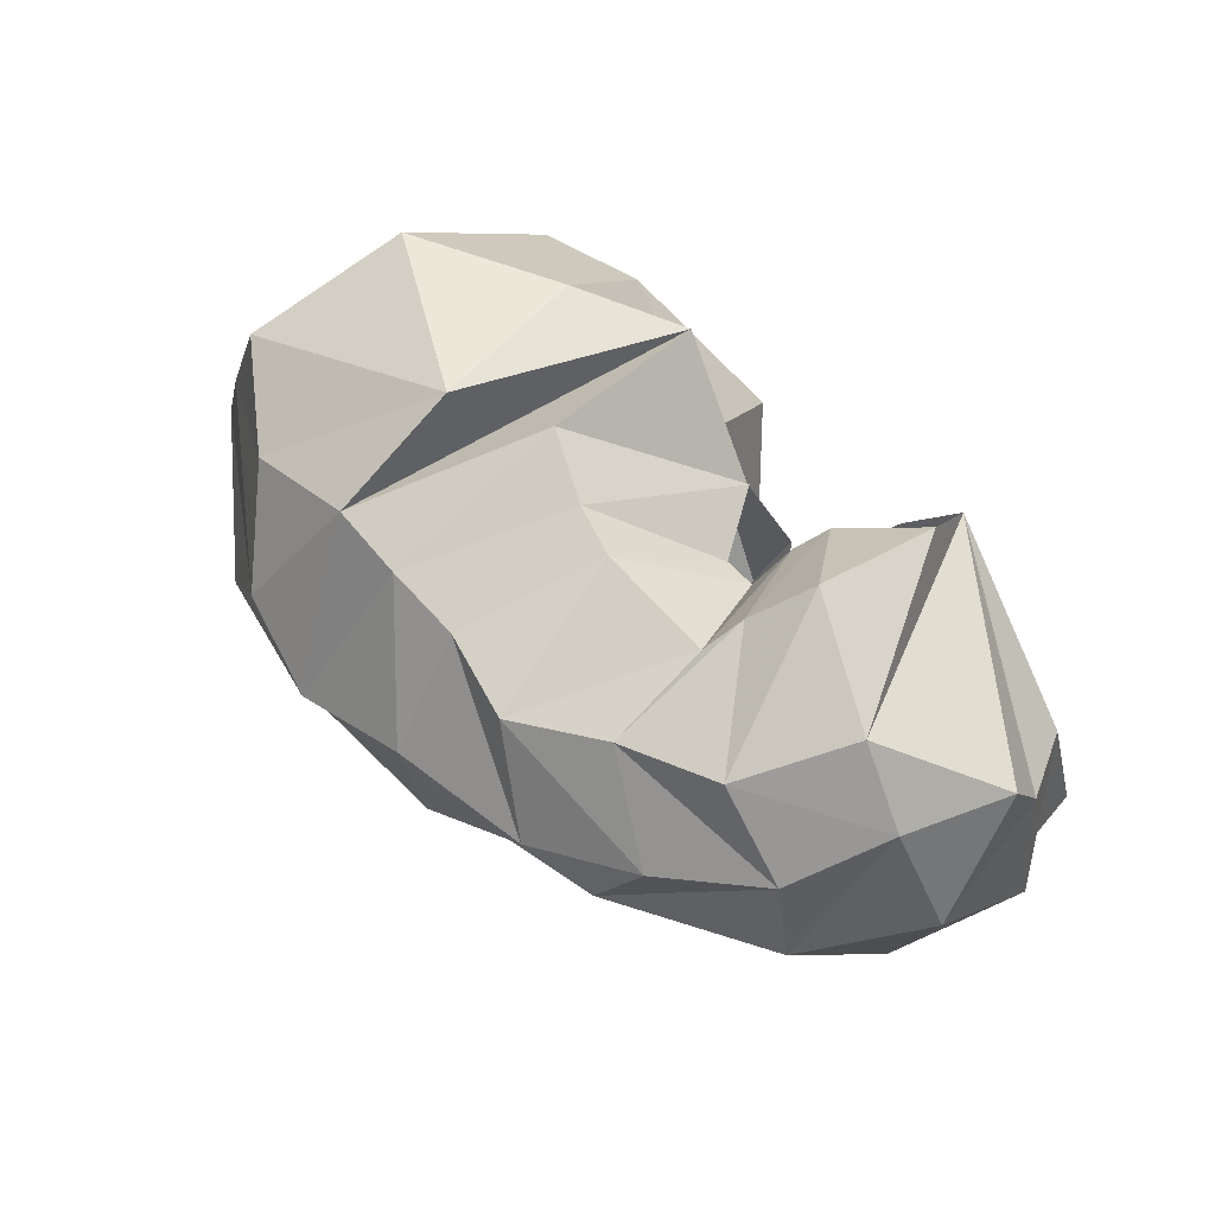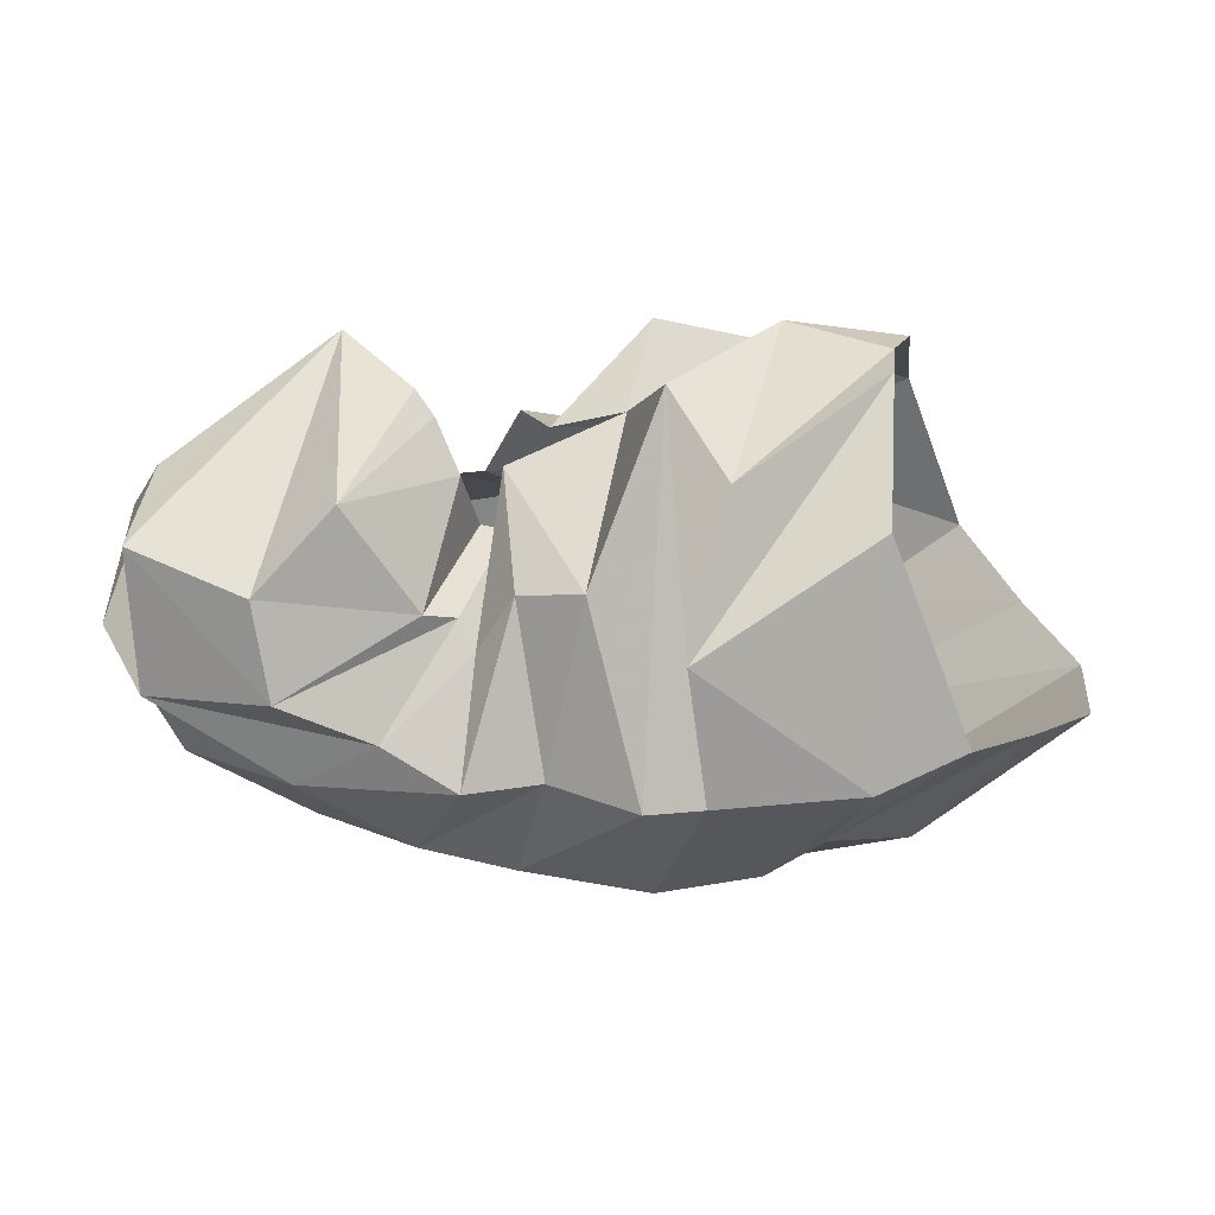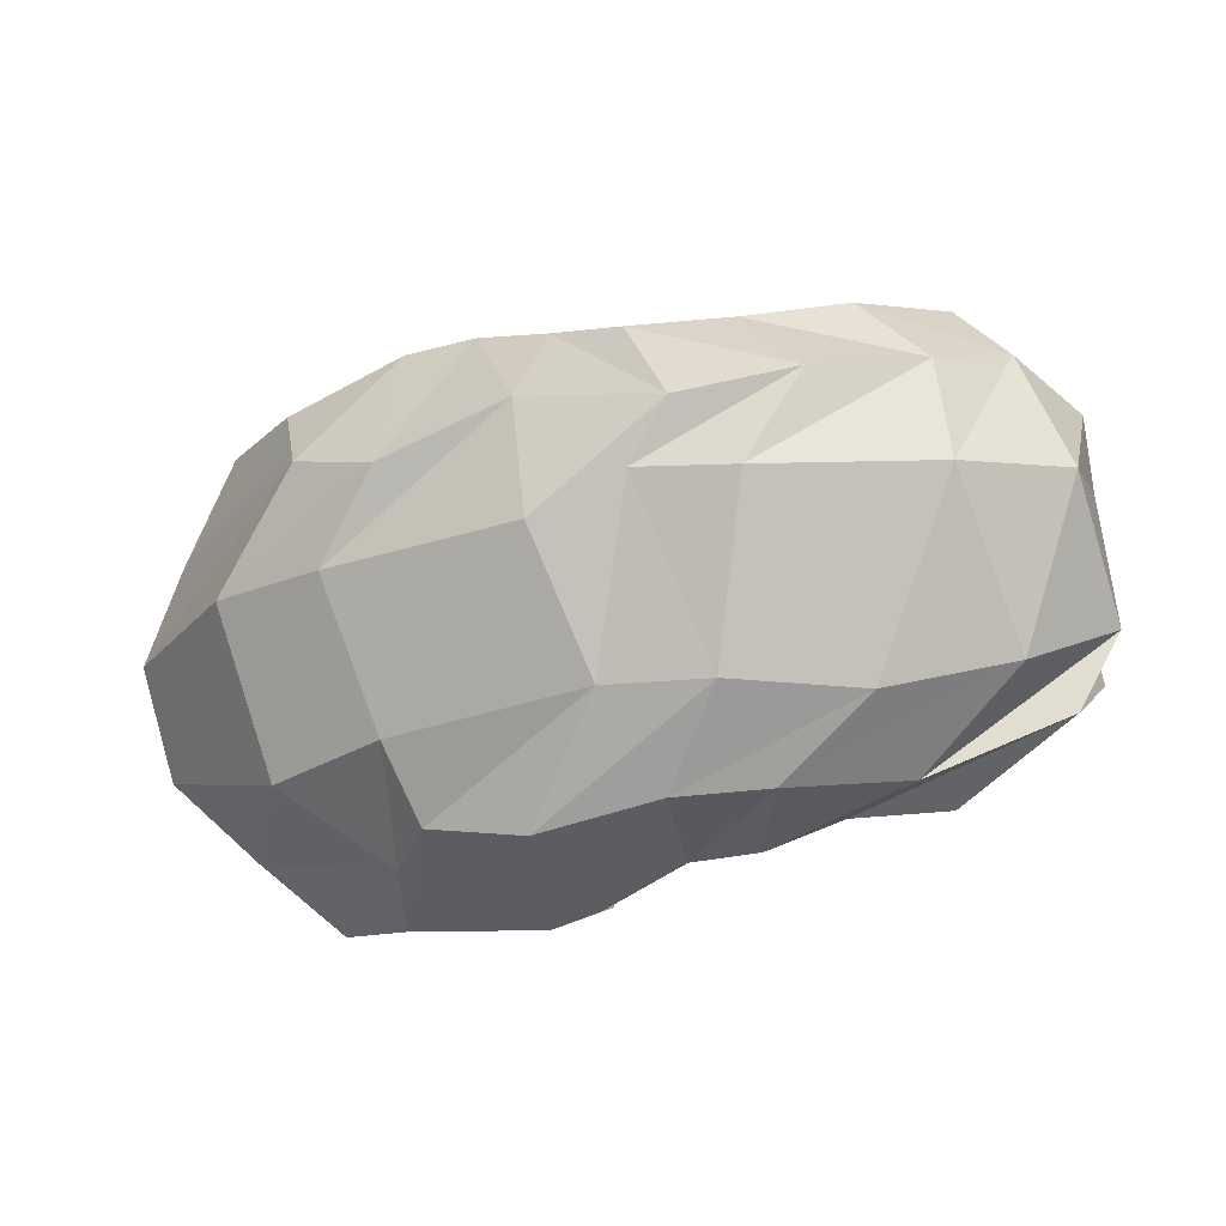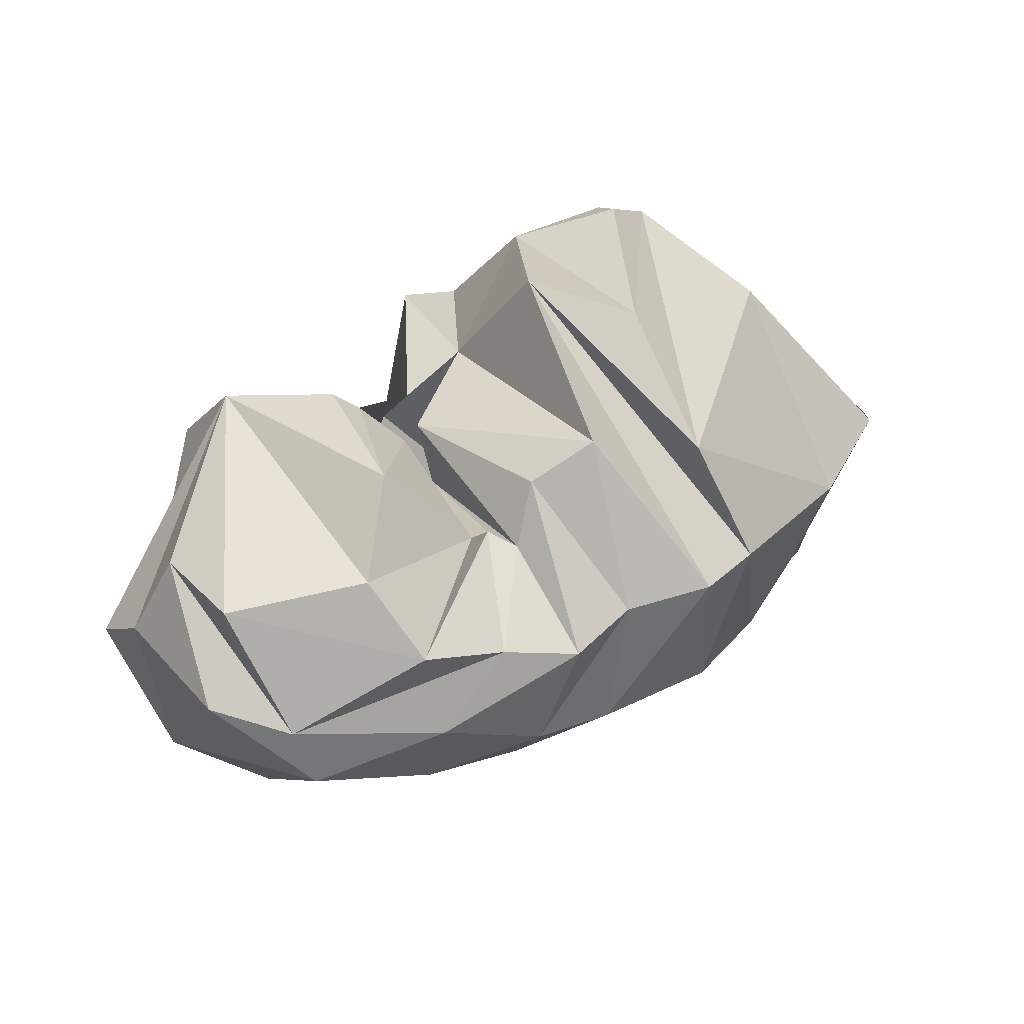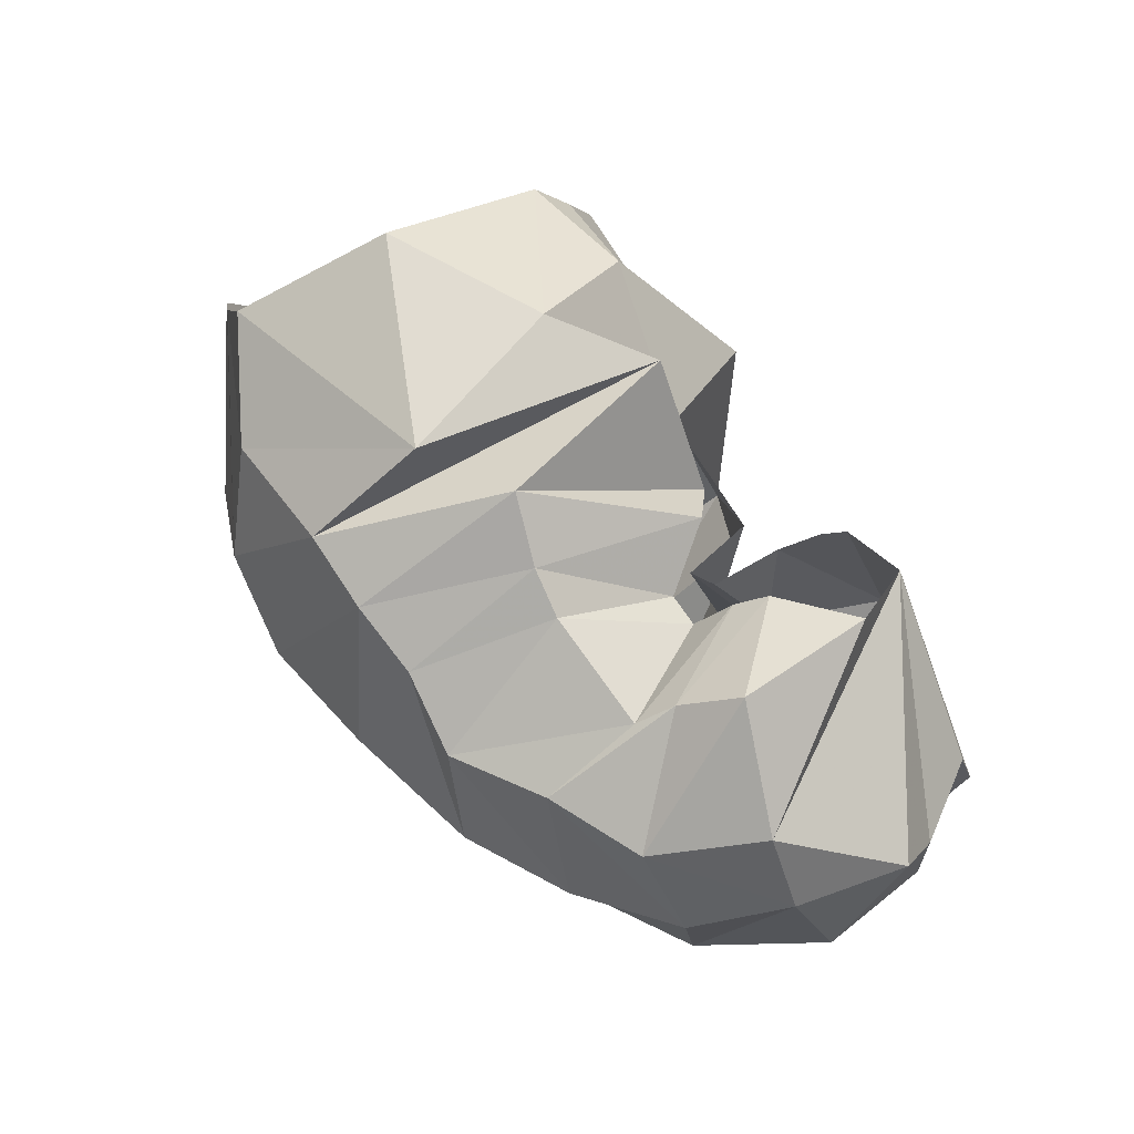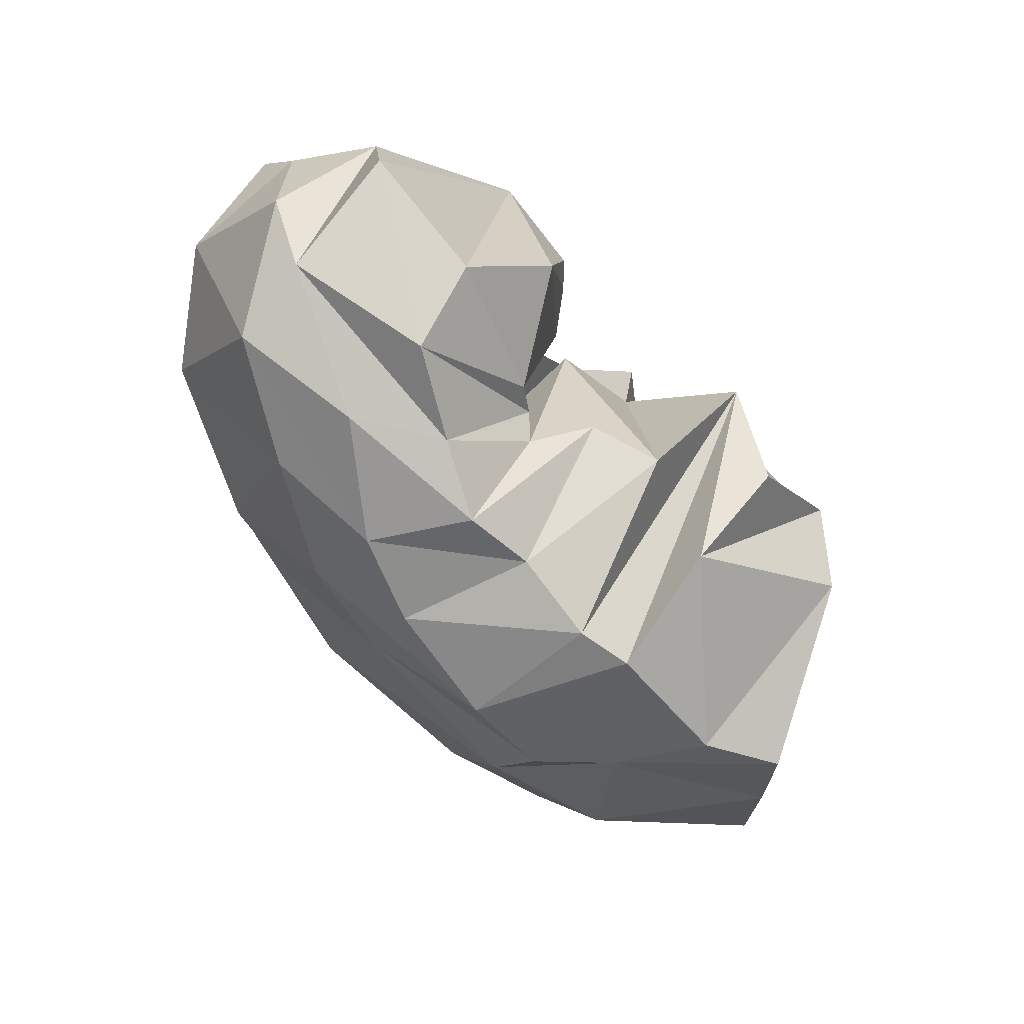
<metadata>
{"format":"obj","ext":"obj","renderer":"f3d","projection":"perspective","resolution":1024,"background":"white","views":[{"elev":51.5,"azim":43.4,"up":"+Z"},{"elev":52.4,"azim":-179.1,"up":"+Y"},{"elev":-31.0,"azim":20.2,"up":"+Z"},{"elev":42.3,"azim":139.0,"up":"+Y"},{"elev":73.2,"azim":48.2,"up":"+Z"},{"elev":-60.9,"azim":128.7,"up":"+Z"}]}
</metadata>
<code>
v 113 181.4 171.3
v 145.1 173.8 190.1
v 192 155.8 168.3
v 215.7 147.6 168.8
v 225.6 136 186.5
v 237.4 113.4 180.4
v 248 112.1 180.1
v 253.4 122.6 191.3
v 259.8 131.1 198.3
v 285.5 145.3 207.5
v 106.6 171.8 186
v 152.2 135.8 219.2
v 184.2 155.2 208.7
v 189.2 91.52 219.8
v 208.5 81.99 208.9
v 223.1 77.85 202.3
v 261.9 74.18 197.3
v 267 85.62 204.9
v 280.6 99.61 218.7
v 278 139.4 195.9
v 99.54 117.4 219.2
v 160.4 77.43 223.5
v -1 -1 -1
v -2 -2 -2
v -3 -3 -3
v -4 -4 -4
v -5 -5 -5
v -6 -6 -6
v -7 -7 -7
v -8 -8 -8
v 79.31 70.71 195.7
v 112.1 43.65 186.3
v 152.9 40.11 197.1
v 178.6 36.46 194.4
v 203 35.25 188.9
v 228.6 28.18 179.7
v 259.4 41.41 184.6
v 291.9 50.34 187.5
v 315.1 80.38 199.8
v 279.2 169.3 188.5
v 61.93 74.41 160.2
v 127 22.52 152.6
v 158 13.34 139.1
v 200.5 13.26 151.5
v 245.3 18.39 144.7
v 281.7 30.4 153.7
v 314.2 49.07 161
v 332.6 76.15 176.2
v 346.4 110.5 174
v -9 -9 -9
v 46.59 81.06 129.8
v 96.51 37.64 119.3
v 135.9 26.55 115.2
v 201.8 21.36 114.8
v 231 24.58 127.4
v 263.1 29.37 124
v 317.5 51.52 126.6
v 346.6 83.45 137.6
v 345.1 124.9 154.8
v 271 158 183.1
v 49.94 100.7 96.88
v 102.9 69.15 72.06
v 144.6 54.75 72.56
v 211.2 52.83 76.52
v 245.5 57.4 74.64
v 285.6 76.31 73.33
v 324.8 93.48 84.16
v 348.1 126.2 107.2
v 332.7 153.3 146.8
v 271 158 183.1
v 71.6 121.2 74.75
v 131.7 97.97 51.85
v 149.2 75.79 53.05
v 182.2 77.01 45.84
v 222.9 79.13 51.87
v 252.7 88.01 53.89
v 288.4 110.4 60.85
v 333.5 125.1 81.77
v 337 161.3 108.8
v -10 -10 -10
v 93.87 141.5 54.32
v 120.7 129.1 47.1
v 168 130.3 40.98
v 186.1 125.4 42.21
v 213.9 124.3 53.19
v 238.3 121 51.18
v 261.9 129.5 61.95
v 291.6 143.1 65.84
v 297.4 166.1 86.21
v 271 158 183.1
v 118.3 187.8 95.52
v 174.4 167.8 63.18
v -11 -11 -11
v -12 -12 -12
v -13 -13 -13
v -14 -14 -14
v -15 -15 -15
v -16 -16 -16
v -17 -17 -17
v -18 -18 -18
v 114.6 189.5 154.6
v 162.5 193 108
v 181 196.4 142.3
v 202.7 172.4 84.72
v 223 160.9 92.81
v 234.6 142.5 86.65
v 240 146.5 95.71
v 249.8 151.9 92.31
v 273.1 182.8 107.5
v 254.9 174.9 159.3
v 110.7 168.2 164.7
v 144.2 161.4 181.8
v 186.6 142.6 163.6
v 228.8 154.9 146.6
v 218.8 143.8 145
v 227.9 132.1 140.3
v 236.1 135.6 139.8
v 240.9 159.8 138.4
v 248.8 169.7 152.9
v 260.6 161 159.1
g foo
f 1 11 2
f 11 12 2
f 2 12 3
f 12 13 3
f 3 13 4
f 13 14 4
f 4 14 5
f 14 15 5
f 5 15 6
f 15 16 6
f 6 16 7
f 16 17 7
f 7 17 8
f 17 18 8
f 8 18 9
f 18 19 9
f 9 19 10
f 19 10 10
f 11 21 12
f 21 22 12
f 12 22 13
f 13 22 33
f 22 32 33
f 13 33 14
f 33 34 14
f 14 34 15
f 34 35 15
f 15 35 16
f 35 36 16
f 16 36 17
f 36 37 17
f 17 37 18
f 37 38 18
f 18 38 19
f 38 39 19
f 19 39 10
f 39 40 10
f 21 31 22
f 31 32 22
f 31 41 32
f 41 42 32
f 32 42 33
f 42 43 33
f 33 43 34
f 43 44 34
f 34 44 35
f 44 45 35
f 35 45 36
f 45 46 36
f 36 46 37
f 46 47 37
f 37 47 38
f 47 48 38
f 38 48 39
f 48 49 39
f 39 49 40
f 40 49 40
f 49 59 40
f 41 51 42
f 51 52 42
f 42 52 43
f 52 53 43
f 43 53 44
f 53 54 44
f 44 54 45
f 54 55 45
f 45 55 46
f 55 56 46
f 46 56 47
f 56 57 47
f 47 57 48
f 57 58 48
f 48 58 49
f 58 59 49
f 51 61 52
f 61 62 52
f 52 62 53
f 62 63 53
f 53 63 54
f 63 64 54
f 54 64 55
f 64 65 55
f 55 65 56
f 65 66 56
f 56 66 57
f 66 67 57
f 57 67 58
f 67 68 58
f 58 68 59
f 68 69 59
f 59 69 40
f 69 40 40
f 61 71 62
f 71 72 62
f 62 72 63
f 72 73 63
f 63 73 64
f 73 74 64
f 64 74 65
f 74 75 65
f 65 75 66
f 75 76 66
f 66 76 67
f 76 77 67
f 67 77 68
f 77 78 68
f 68 78 69
f 78 79 69
f 69 79 40
f 40 79 40
f 79 89 40
f 71 81 72
f 81 82 72
f 72 82 73
f 82 83 73
f 73 83 74
f 83 84 74
f 74 84 75
f 84 85 75
f 75 85 76
f 85 86 76
f 76 86 77
f 86 87 77
f 77 87 78
f 87 88 78
f 78 88 79
f 88 89 79
f 81 91 82
f 91 92 82
f 82 92 83
f 83 92 103
f 92 102 103
f 83 103 84
f 103 104 84
f 84 104 85
f 104 105 85
f 85 105 86
f 105 106 86
f 86 106 87
f 106 107 87
f 87 107 88
f 107 108 88
f 88 108 89
f 108 109 89
f 89 109 40
f 109 110 40
f 91 101 92
f 101 102 92
f 101 1 102
f 1 2 102
f 102 2 103
f 2 3 103
f 103 3 104
f 3 114 104
f 104 114 105
f 114 114 105
f 105 114 106
f 114 116 106
f 106 116 107
f 116 117 107
f 107 117 108
f 117 118 108
f 108 118 109
f 118 119 109
f 109 119 110
f 119 110 110
g

</code>
